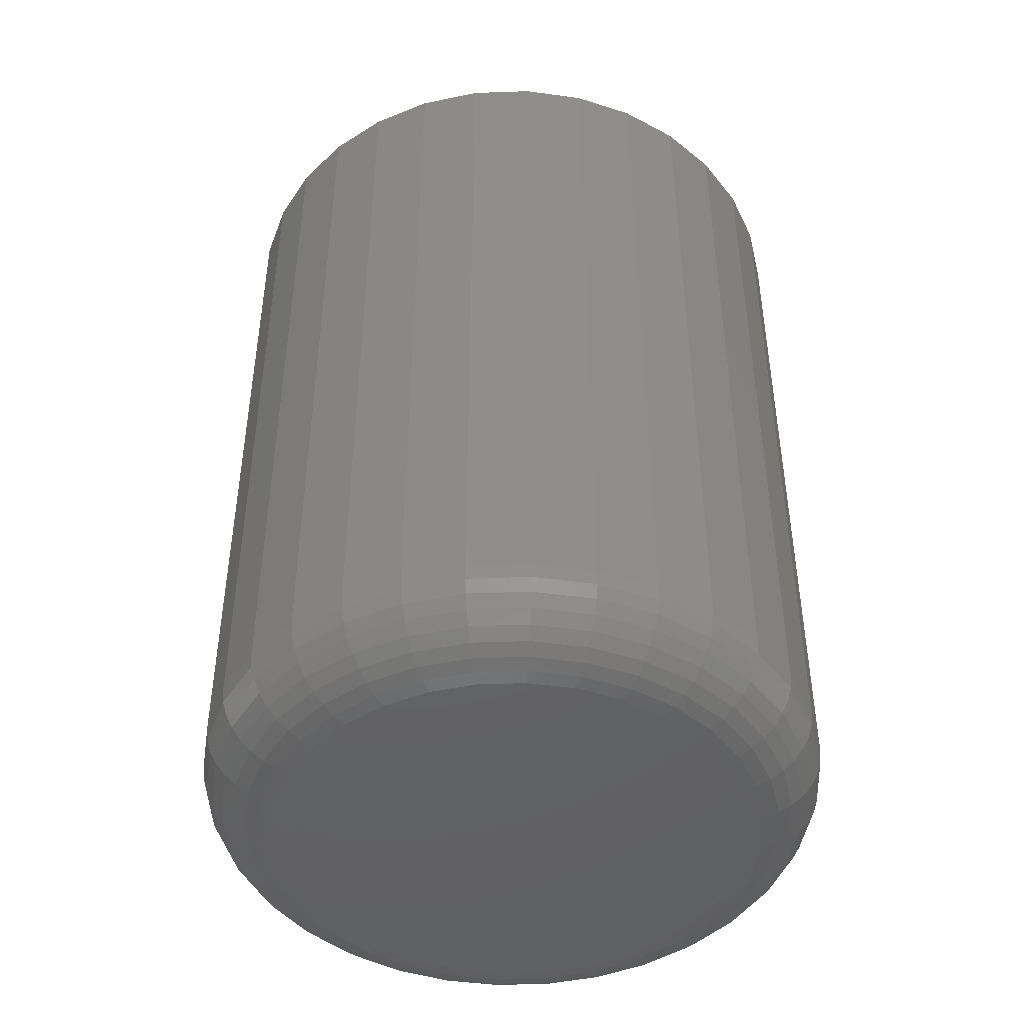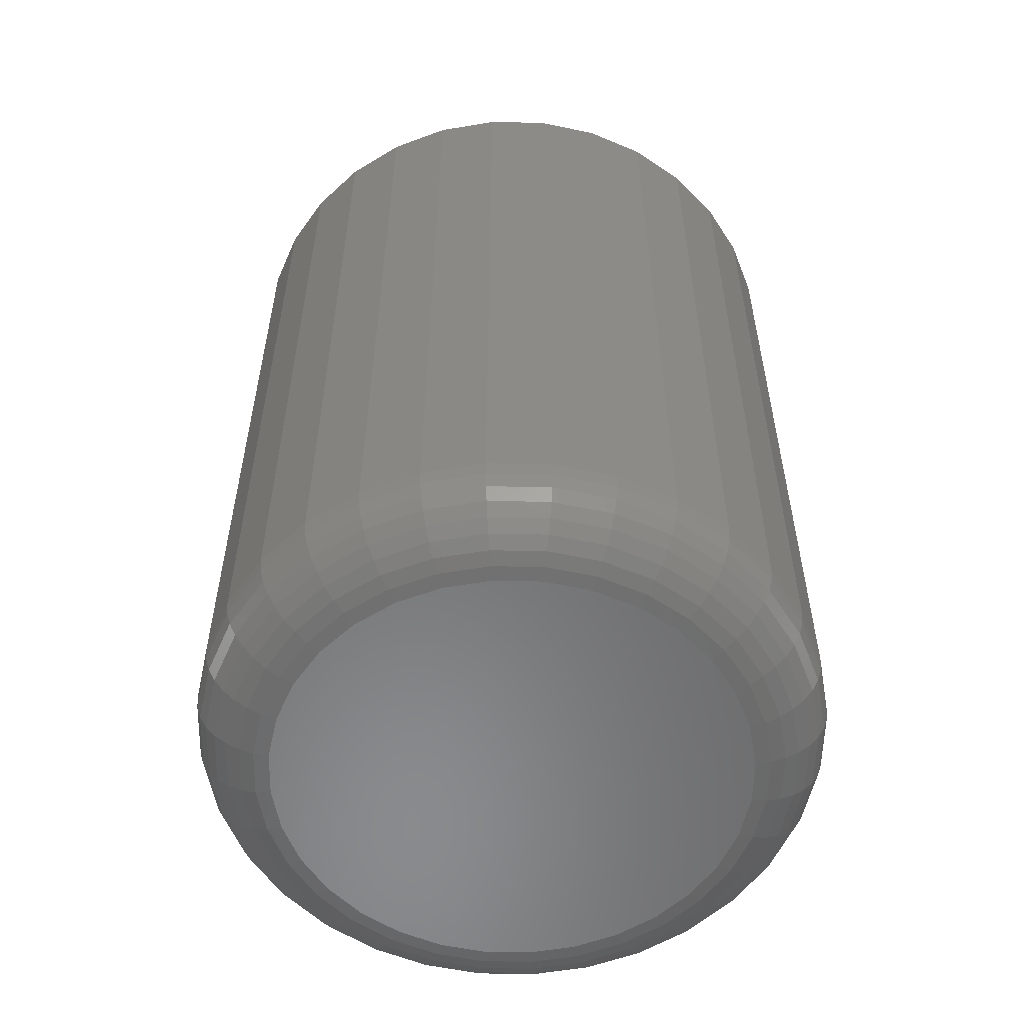
<metadata>
{"format":"stl","ext":"stl","renderer":"f3d","projection":"perspective","resolution":1024,"background":"white","views":[{"elev":-45.6,"azim":75.4,"up":"+Z"},{"elev":-56.3,"azim":-130.6,"up":"+Z"}]}
</metadata>
<code>
# stl→obj: 352 verts, 700 faces
v 0.1283 0.6553 0.007812
v 0.1283 0.6553 0.08594
v 0.1277 0.6491 0.007812
v 0.1277 0.6491 0.08594
v 0.1259 0.6432 0.007812
v 0.1259 0.6432 0.08594
v 0.123 0.6377 0.007812
v 0.123 0.6377 0.08594
v 0.119 0.6329 0.007812
v 0.119 0.6329 0.08594
v 0.1143 0.629 0.007812
v 0.1143 0.629 0.08594
v 0.1088 0.6261 0.007812
v 0.1088 0.6261 0.08594
v 0.1029 0.6243 0.007812
v 0.1029 0.6243 0.08594
v 0.09671 0.6237 0.007812
v 0.09671 0.6237 0.08594
v 0.09055 0.6243 0.007812
v 0.09055 0.6243 0.08594
v 0.08463 0.6261 0.007812
v 0.08463 0.6261 0.08594
v 0.07917 0.629 0.007812
v 0.07917 0.629 0.08594
v 0.07438 0.6329 0.007812
v 0.07438 0.6329 0.08594
v 0.07045 0.6377 0.007812
v 0.07045 0.6377 0.08594
v 0.06754 0.6432 0.007812
v 0.06754 0.6432 0.08594
v 0.06574 0.6491 0.007812
v 0.06574 0.6491 0.08594
v 0.06513 0.6553 0.007812
v 0.06513 0.6553 0.08594
v 0.06574 0.6614 0.007812
v 0.06574 0.6614 0.08594
v 0.06754 0.6673 0.007812
v 0.06754 0.6673 0.08594
v 0.07045 0.6728 0.007812
v 0.07045 0.6728 0.08594
v 0.07438 0.6776 0.007812
v 0.07438 0.6776 0.08594
v 0.07917 0.6815 0.007812
v 0.07917 0.6815 0.08594
v 0.08463 0.6844 0.007812
v 0.08463 0.6844 0.08594
v 0.09055 0.6862 0.007812
v 0.09055 0.6862 0.08594
v 0.09671 0.6868 0.007812
v 0.09671 0.6868 0.08594
v 0.1029 0.6862 0.007812
v 0.1029 0.6862 0.08594
v 0.1088 0.6844 0.007812
v 0.1088 0.6844 0.08594
v 0.1143 0.6815 0.007812
v 0.1143 0.6815 0.08594
v 0.119 0.6776 0.007812
v 0.119 0.6776 0.08594
v 0.123 0.6728 0.007812
v 0.123 0.6728 0.08594
v 0.1259 0.6673 0.007812
v 0.1259 0.6673 0.08594
v 0.1277 0.6614 0.007812
v 0.1277 0.6614 0.08594
v 0.09671 0.679 0.09375
v 0.09207 0.6786 0.09375
v 0.08762 0.6772 0.09375
v 0.1013 0.6786 0.09375
v 0.1058 0.6772 0.09375
v 0.08351 0.675 0.09375
v 0.1099 0.675 0.09375
v 0.07991 0.6721 0.09375
v 0.1135 0.6721 0.09375
v 0.07695 0.6685 0.09375
v 0.1165 0.6685 0.09375
v 0.07475 0.6644 0.09375
v 0.1187 0.6644 0.09375
v 0.0734 0.6599 0.09375
v 0.12 0.6599 0.09375
v 0.12 0.6506 0.09375
v 0.07475 0.6462 0.09375
v 0.1187 0.6462 0.09375
v 0.07695 0.6421 0.09375
v 0.1165 0.6421 0.09375
v 0.07991 0.6385 0.09375
v 0.1135 0.6385 0.09375
v 0.08351 0.6355 0.09375
v 0.1099 0.6355 0.09375
v 0.08762 0.6333 0.09375
v 0.1058 0.6333 0.09375
v 0.09207 0.632 0.09375
v 0.09671 0.6315 0.09375
v 0.1013 0.632 0.09375
v 0.1205 0.6553 0.09375
v 0.07294 0.6553 0.09375
v 0.0734 0.6506 0.09375
v 0.08762 0.6772 0
v 0.09207 0.6786 0
v 0.09671 0.679 0
v 0.1013 0.6786 0
v 0.1058 0.6772 0
v 0.08351 0.675 0
v 0.1099 0.675 0
v 0.07991 0.6721 0
v 0.1135 0.6721 0
v 0.07695 0.6685 0
v 0.1165 0.6685 0
v 0.07475 0.6644 0
v 0.1187 0.6644 0
v 0.0734 0.6599 0
v 0.12 0.6599 0
v 0.1187 0.6462 0
v 0.07475 0.6462 0
v 0.12 0.6506 0
v 0.07695 0.6421 0
v 0.1165 0.6421 0
v 0.07991 0.6385 0
v 0.1135 0.6385 0
v 0.08351 0.6355 0
v 0.1099 0.6355 0
v 0.08762 0.6333 0
v 0.1058 0.6333 0
v 0.09207 0.632 0
v 0.09671 0.6315 0
v 0.1013 0.632 0
v 0.0734 0.6506 0
v 0.07294 0.6553 0
v 0.1205 0.6553 0
v 0.06528 0.6553 0.006288
v 0.06589 0.6614 0.006288
v 0.06573 0.6553 0.004823
v 0.06632 0.6613 0.004823
v 0.06645 0.6553 0.003472
v 0.06703 0.6612 0.003472
v 0.06742 0.6553 0.002288
v 0.06798 0.661 0.002288
v 0.0686 0.6553 0.001317
v 0.06914 0.6607 0.001317
v 0.06995 0.6553 0.0005947
v 0.07047 0.6605 0.0005947
v 0.07142 0.6553 0.0001501
v 0.07191 0.6602 0.0001501
v 0.1275 0.6614 0.006288
v 0.1281 0.6553 0.006288
v 0.1271 0.6613 0.004823
v 0.1277 0.6553 0.004823
v 0.1264 0.6612 0.003472
v 0.127 0.6553 0.003472
v 0.1254 0.661 0.002288
v 0.126 0.6553 0.002288
v 0.1243 0.6607 0.001317
v 0.1248 0.6553 0.001317
v 0.123 0.6605 0.0005947
v 0.1235 0.6553 0.0005947
v 0.1215 0.6602 0.0001501
v 0.122 0.6553 0.0001501
v 0.1257 0.6673 0.006288
v 0.1253 0.6671 0.004823
v 0.1247 0.6668 0.003472
v 0.1238 0.6665 0.002288
v 0.1227 0.666 0.001317
v 0.1214 0.6655 0.0005947
v 0.1201 0.6649 0.0001501
v 0.1228 0.6727 0.006288
v 0.1225 0.6725 0.004823
v 0.1219 0.6721 0.003472
v 0.1211 0.6715 0.002288
v 0.1201 0.6709 0.001317
v 0.119 0.6701 0.0005947
v 0.1177 0.6693 0.0001501
v 0.1189 0.6775 0.006288
v 0.1186 0.6772 0.004823
v 0.1181 0.6767 0.003472
v 0.1174 0.676 0.002288
v 0.1166 0.6751 0.001317
v 0.1156 0.6742 0.0005947
v 0.1146 0.6731 0.0001501
v 0.1142 0.6814 0.006288
v 0.1139 0.681 0.004823
v 0.1135 0.6804 0.003472
v 0.113 0.6796 0.002288
v 0.1123 0.6786 0.001317
v 0.1116 0.6775 0.0005947
v 0.1108 0.6763 0.0001501
v 0.1087 0.6843 0.006288
v 0.1086 0.6839 0.004823
v 0.1083 0.6832 0.003472
v 0.1079 0.6823 0.002288
v 0.1075 0.6812 0.001317
v 0.1069 0.68 0.0005947
v 0.1064 0.6786 0.0001501
v 0.1028 0.6861 0.006288
v 0.1028 0.6857 0.004823
v 0.1026 0.6849 0.003472
v 0.1024 0.684 0.002288
v 0.1022 0.6828 0.001317
v 0.1019 0.6815 0.0005947
v 0.1016 0.6801 0.0001501
v 0.09671 0.6867 0.006288
v 0.09671 0.6862 0.004823
v 0.09671 0.6855 0.003472
v 0.09671 0.6846 0.002288
v 0.09671 0.6834 0.001317
v 0.09671 0.682 0.0005947
v 0.09671 0.6806 0.0001501
v 0.09058 0.6861 0.006288
v 0.09067 0.6857 0.004823
v 0.09081 0.6849 0.003472
v 0.091 0.684 0.002288
v 0.09123 0.6828 0.001317
v 0.09149 0.6815 0.0005947
v 0.09178 0.6801 0.0001501
v 0.08468 0.6843 0.006288
v 0.08485 0.6839 0.004823
v 0.08513 0.6832 0.003472
v 0.0855 0.6823 0.002288
v 0.08595 0.6812 0.001317
v 0.08647 0.68 0.0005947
v 0.08703 0.6786 0.0001501
v 0.07925 0.6814 0.006288
v 0.0795 0.681 0.004823
v 0.0799 0.6804 0.003472
v 0.08044 0.6796 0.002288
v 0.0811 0.6786 0.001317
v 0.08185 0.6775 0.0005947
v 0.08266 0.6763 0.0001501
v 0.07449 0.6775 0.006288
v 0.0748 0.6772 0.004823
v 0.07531 0.6767 0.003472
v 0.076 0.676 0.002288
v 0.07684 0.6751 0.001317
v 0.07779 0.6742 0.0005947
v 0.07883 0.6731 0.0001501
v 0.07058 0.6727 0.006288
v 0.07095 0.6725 0.004823
v 0.07155 0.6721 0.003472
v 0.07236 0.6715 0.002288
v 0.07334 0.6709 0.001317
v 0.07446 0.6701 0.0005947
v 0.07568 0.6693 0.0001501
v 0.06767 0.6673 0.006288
v 0.06808 0.6671 0.004823
v 0.06875 0.6668 0.003472
v 0.06965 0.6665 0.002288
v 0.07074 0.666 0.001317
v 0.07199 0.6655 0.0005947
v 0.07335 0.6649 0.0001501
v 0.1275 0.6491 0.006288
v 0.1271 0.6492 0.004823
v 0.1264 0.6494 0.003472
v 0.1254 0.6495 0.002288
v 0.1243 0.6498 0.001317
v 0.123 0.65 0.0005947
v 0.1215 0.6503 0.0001501
v 0.06589 0.6491 0.006288
v 0.06632 0.6492 0.004823
v 0.06703 0.6494 0.003472
v 0.06798 0.6495 0.002288
v 0.06914 0.6498 0.001317
v 0.07047 0.65 0.0005947
v 0.07191 0.6503 0.0001501
v 0.06767 0.6432 0.006288
v 0.06808 0.6434 0.004823
v 0.06875 0.6437 0.003472
v 0.06965 0.6441 0.002288
v 0.07074 0.6445 0.001317
v 0.07199 0.645 0.0005947
v 0.07335 0.6456 0.0001501
v 0.07058 0.6378 0.006288
v 0.07095 0.638 0.004823
v 0.07155 0.6385 0.003472
v 0.07236 0.639 0.002288
v 0.07334 0.6396 0.001317
v 0.07446 0.6404 0.0005947
v 0.07568 0.6412 0.0001501
v 0.07449 0.633 0.006288
v 0.0748 0.6334 0.004823
v 0.07531 0.6339 0.003472
v 0.076 0.6346 0.002288
v 0.07684 0.6354 0.001317
v 0.07779 0.6363 0.0005947
v 0.07883 0.6374 0.0001501
v 0.07925 0.6291 0.006288
v 0.0795 0.6295 0.004823
v 0.0799 0.6301 0.003472
v 0.08044 0.6309 0.002288
v 0.0811 0.6319 0.001317
v 0.08185 0.633 0.0005947
v 0.08266 0.6342 0.0001501
v 0.08468 0.6262 0.006288
v 0.08485 0.6266 0.004823
v 0.08513 0.6273 0.003472
v 0.0855 0.6282 0.002288
v 0.08595 0.6293 0.001317
v 0.08647 0.6305 0.0005947
v 0.08703 0.6319 0.0001501
v 0.09058 0.6244 0.006288
v 0.09067 0.6249 0.004823
v 0.09081 0.6256 0.003472
v 0.091 0.6265 0.002288
v 0.09123 0.6277 0.001317
v 0.09149 0.629 0.0005947
v 0.09178 0.6305 0.0001501
v 0.09671 0.6238 0.006288
v 0.09671 0.6243 0.004823
v 0.09671 0.625 0.003472
v 0.09671 0.626 0.002288
v 0.09671 0.6272 0.001317
v 0.09671 0.6285 0.0005947
v 0.09671 0.63 0.0001501
v 0.1028 0.6244 0.006288
v 0.1028 0.6249 0.004823
v 0.1026 0.6256 0.003472
v 0.1024 0.6265 0.002288
v 0.1022 0.6277 0.001317
v 0.1019 0.629 0.0005947
v 0.1016 0.6305 0.0001501
v 0.1087 0.6262 0.006288
v 0.1086 0.6266 0.004823
v 0.1083 0.6273 0.003472
v 0.1079 0.6282 0.002288
v 0.1075 0.6293 0.001317
v 0.1069 0.6305 0.0005947
v 0.1064 0.6319 0.0001501
v 0.1142 0.6291 0.006288
v 0.1139 0.6295 0.004823
v 0.1135 0.6301 0.003472
v 0.113 0.6309 0.002288
v 0.1123 0.6319 0.001317
v 0.1116 0.633 0.0005947
v 0.1108 0.6342 0.0001501
v 0.1189 0.633 0.006288
v 0.1186 0.6334 0.004823
v 0.1181 0.6339 0.003472
v 0.1174 0.6346 0.002288
v 0.1166 0.6354 0.001317
v 0.1156 0.6363 0.0005947
v 0.1146 0.6374 0.0001501
v 0.1228 0.6378 0.006288
v 0.1225 0.638 0.004823
v 0.1219 0.6385 0.003472
v 0.1211 0.639 0.002288
v 0.1201 0.6396 0.001317
v 0.119 0.6404 0.0005947
v 0.1177 0.6412 0.0001501
v 0.1257 0.6432 0.006288
v 0.1253 0.6434 0.004823
v 0.1247 0.6437 0.003472
v 0.1238 0.6441 0.002288
v 0.1227 0.6445 0.001317
v 0.1214 0.645 0.0005947
v 0.1201 0.6456 0.0001501
f 1 2 3
f 3 2 4
f 3 4 5
f 5 4 6
f 5 6 7
f 7 6 8
f 7 8 9
f 9 8 10
f 9 10 11
f 11 10 12
f 11 12 13
f 13 12 14
f 13 14 15
f 15 14 16
f 15 16 17
f 17 16 18
f 17 18 19
f 19 18 20
f 19 20 21
f 21 20 22
f 21 22 23
f 23 22 24
f 23 24 25
f 25 24 26
f 25 26 27
f 27 26 28
f 27 28 29
f 29 28 30
f 29 30 31
f 31 30 32
f 31 32 33
f 33 32 34
f 33 34 35
f 35 34 36
f 35 36 37
f 37 36 38
f 37 38 39
f 39 38 40
f 39 40 41
f 41 40 42
f 41 42 43
f 43 42 44
f 43 44 45
f 45 44 46
f 45 46 47
f 47 46 48
f 47 48 49
f 49 48 50
f 49 50 51
f 51 50 52
f 51 52 53
f 53 52 54
f 53 54 55
f 55 54 56
f 55 56 57
f 57 56 58
f 57 58 59
f 59 58 60
f 59 60 61
f 61 60 62
f 61 62 63
f 63 62 64
f 63 64 1
f 1 64 2
f 65 66 67
f 68 65 67
f 68 67 69
f 69 67 70
f 69 70 71
f 71 70 72
f 71 72 73
f 73 72 74
f 73 74 75
f 75 74 76
f 75 76 77
f 77 76 78
f 77 78 79
f 80 81 82
f 82 81 83
f 82 83 84
f 84 83 85
f 84 85 86
f 86 85 87
f 86 87 88
f 88 87 89
f 88 89 90
f 90 89 91
f 90 91 92
f 90 92 93
f 79 78 94
f 94 78 95
f 94 95 80
f 80 95 96
f 80 96 81
f 95 78 34
f 78 36 34
f 2 64 94
f 64 79 94
f 64 62 77
f 79 64 77
f 60 58 75
f 75 62 60
f 77 62 75
f 56 54 69
f 71 56 69
f 71 73 56
f 52 50 68
f 68 54 52
f 69 54 68
f 48 46 67
f 66 48 67
f 66 65 48
f 44 42 70
f 70 46 44
f 67 46 70
f 40 38 76
f 74 40 76
f 74 72 40
f 78 38 36
f 76 38 78
f 73 75 58
f 58 56 73
f 65 68 50
f 50 48 65
f 72 70 42
f 42 40 72
f 94 80 2
f 80 4 2
f 34 32 95
f 32 96 95
f 32 30 81
f 96 32 81
f 28 26 83
f 83 30 28
f 81 30 83
f 24 22 89
f 87 24 89
f 87 85 24
f 20 18 91
f 91 22 20
f 89 22 91
f 16 14 90
f 93 16 90
f 93 92 16
f 12 10 88
f 88 14 12
f 90 14 88
f 8 6 82
f 84 8 82
f 84 86 8
f 80 6 4
f 82 6 80
f 85 83 26
f 26 24 85
f 92 91 18
f 18 16 92
f 86 88 10
f 10 8 86
f 97 98 99
f 97 99 100
f 101 97 100
f 102 97 101
f 103 102 101
f 104 102 103
f 105 104 103
f 106 104 105
f 107 106 105
f 108 106 107
f 109 108 107
f 110 108 109
f 111 110 109
f 112 113 114
f 115 113 112
f 116 115 112
f 117 115 116
f 118 117 116
f 119 117 118
f 120 119 118
f 121 119 120
f 122 121 120
f 123 121 122
f 124 123 122
f 125 124 122
f 113 126 114
f 114 126 127
f 114 127 128
f 128 127 110
f 128 110 111
f 33 35 129
f 129 35 130
f 129 130 131
f 131 130 132
f 131 132 133
f 133 132 134
f 133 134 135
f 135 134 136
f 135 136 137
f 137 136 138
f 137 138 139
f 139 138 140
f 139 140 141
f 141 140 142
f 141 142 127
f 127 142 110
f 63 1 143
f 143 1 144
f 143 144 145
f 145 144 146
f 145 146 147
f 147 146 148
f 147 148 149
f 149 148 150
f 149 150 151
f 151 150 152
f 151 152 153
f 153 152 154
f 153 154 155
f 155 154 156
f 155 156 111
f 111 156 128
f 61 63 157
f 157 63 143
f 157 143 158
f 158 143 145
f 158 145 159
f 159 145 147
f 159 147 160
f 160 147 149
f 160 149 161
f 161 149 151
f 161 151 162
f 162 151 153
f 162 153 163
f 163 153 155
f 163 155 109
f 109 155 111
f 59 61 164
f 164 61 157
f 164 157 165
f 165 157 158
f 165 158 166
f 166 158 159
f 166 159 167
f 167 159 160
f 167 160 168
f 168 160 161
f 168 161 169
f 169 161 162
f 169 162 170
f 170 162 163
f 170 163 107
f 107 163 109
f 57 59 171
f 171 59 164
f 171 164 172
f 172 164 165
f 172 165 173
f 173 165 166
f 173 166 174
f 174 166 167
f 174 167 175
f 175 167 168
f 175 168 176
f 176 168 169
f 176 169 177
f 177 169 170
f 177 170 105
f 105 170 107
f 55 57 178
f 178 57 171
f 178 171 179
f 179 171 172
f 179 172 180
f 180 172 173
f 180 173 181
f 181 173 174
f 181 174 182
f 182 174 175
f 182 175 183
f 183 175 176
f 183 176 184
f 184 176 177
f 184 177 103
f 103 177 105
f 53 55 185
f 185 55 178
f 185 178 186
f 186 178 179
f 186 179 187
f 187 179 180
f 187 180 188
f 188 180 181
f 188 181 189
f 189 181 182
f 189 182 190
f 190 182 183
f 190 183 191
f 191 183 184
f 191 184 101
f 101 184 103
f 51 53 192
f 192 53 185
f 192 185 193
f 193 185 186
f 193 186 194
f 194 186 187
f 194 187 195
f 195 187 188
f 195 188 196
f 196 188 189
f 196 189 197
f 197 189 190
f 197 190 198
f 198 190 191
f 198 191 100
f 100 191 101
f 49 51 199
f 199 51 192
f 199 192 200
f 200 192 193
f 200 193 201
f 201 193 194
f 201 194 202
f 202 194 195
f 202 195 203
f 203 195 196
f 203 196 204
f 204 196 197
f 204 197 205
f 205 197 198
f 205 198 99
f 99 198 100
f 47 49 206
f 206 49 199
f 206 199 207
f 207 199 200
f 207 200 208
f 208 200 201
f 208 201 209
f 209 201 202
f 209 202 210
f 210 202 203
f 210 203 211
f 211 203 204
f 211 204 212
f 212 204 205
f 212 205 98
f 98 205 99
f 45 47 213
f 213 47 206
f 213 206 214
f 214 206 207
f 214 207 215
f 215 207 208
f 215 208 216
f 216 208 209
f 216 209 217
f 217 209 210
f 217 210 218
f 218 210 211
f 218 211 219
f 219 211 212
f 219 212 97
f 97 212 98
f 43 45 220
f 220 45 213
f 220 213 221
f 221 213 214
f 221 214 222
f 222 214 215
f 222 215 223
f 223 215 216
f 223 216 224
f 224 216 217
f 224 217 225
f 225 217 218
f 225 218 226
f 226 218 219
f 226 219 102
f 102 219 97
f 41 43 227
f 227 43 220
f 227 220 228
f 228 220 221
f 228 221 229
f 229 221 222
f 229 222 230
f 230 222 223
f 230 223 231
f 231 223 224
f 231 224 232
f 232 224 225
f 232 225 233
f 233 225 226
f 233 226 104
f 104 226 102
f 39 41 234
f 234 41 227
f 234 227 235
f 235 227 228
f 235 228 236
f 236 228 229
f 236 229 237
f 237 229 230
f 237 230 238
f 238 230 231
f 238 231 239
f 239 231 232
f 239 232 240
f 240 232 233
f 240 233 106
f 106 233 104
f 37 39 241
f 241 39 234
f 241 234 242
f 242 234 235
f 242 235 243
f 243 235 236
f 243 236 244
f 244 236 237
f 244 237 245
f 245 237 238
f 245 238 246
f 246 238 239
f 246 239 247
f 247 239 240
f 247 240 108
f 108 240 106
f 35 37 130
f 130 37 241
f 130 241 132
f 132 241 242
f 132 242 134
f 134 242 243
f 134 243 136
f 136 243 244
f 136 244 138
f 138 244 245
f 138 245 140
f 140 245 246
f 140 246 142
f 142 246 247
f 142 247 110
f 110 247 108
f 1 3 144
f 144 3 248
f 144 248 146
f 146 248 249
f 146 249 148
f 148 249 250
f 148 250 150
f 150 250 251
f 150 251 152
f 152 251 252
f 152 252 154
f 154 252 253
f 154 253 156
f 156 253 254
f 156 254 128
f 128 254 114
f 31 33 255
f 255 33 129
f 255 129 256
f 256 129 131
f 256 131 257
f 257 131 133
f 257 133 258
f 258 133 135
f 258 135 259
f 259 135 137
f 259 137 260
f 260 137 139
f 260 139 261
f 261 139 141
f 261 141 126
f 126 141 127
f 29 31 262
f 262 31 255
f 262 255 263
f 263 255 256
f 263 256 264
f 264 256 257
f 264 257 265
f 265 257 258
f 265 258 266
f 266 258 259
f 266 259 267
f 267 259 260
f 267 260 268
f 268 260 261
f 268 261 113
f 113 261 126
f 27 29 269
f 269 29 262
f 269 262 270
f 270 262 263
f 270 263 271
f 271 263 264
f 271 264 272
f 272 264 265
f 272 265 273
f 273 265 266
f 273 266 274
f 274 266 267
f 274 267 275
f 275 267 268
f 275 268 115
f 115 268 113
f 25 27 276
f 276 27 269
f 276 269 277
f 277 269 270
f 277 270 278
f 278 270 271
f 278 271 279
f 279 271 272
f 279 272 280
f 280 272 273
f 280 273 281
f 281 273 274
f 281 274 282
f 282 274 275
f 282 275 117
f 117 275 115
f 23 25 283
f 283 25 276
f 283 276 284
f 284 276 277
f 284 277 285
f 285 277 278
f 285 278 286
f 286 278 279
f 286 279 287
f 287 279 280
f 287 280 288
f 288 280 281
f 288 281 289
f 289 281 282
f 289 282 119
f 119 282 117
f 21 23 290
f 290 23 283
f 290 283 291
f 291 283 284
f 291 284 292
f 292 284 285
f 292 285 293
f 293 285 286
f 293 286 294
f 294 286 287
f 294 287 295
f 295 287 288
f 295 288 296
f 296 288 289
f 296 289 121
f 121 289 119
f 19 21 297
f 297 21 290
f 297 290 298
f 298 290 291
f 298 291 299
f 299 291 292
f 299 292 300
f 300 292 293
f 300 293 301
f 301 293 294
f 301 294 302
f 302 294 295
f 302 295 303
f 303 295 296
f 303 296 123
f 123 296 121
f 17 19 304
f 304 19 297
f 304 297 305
f 305 297 298
f 305 298 306
f 306 298 299
f 306 299 307
f 307 299 300
f 307 300 308
f 308 300 301
f 308 301 309
f 309 301 302
f 309 302 310
f 310 302 303
f 310 303 124
f 124 303 123
f 15 17 311
f 311 17 304
f 311 304 312
f 312 304 305
f 312 305 313
f 313 305 306
f 313 306 314
f 314 306 307
f 314 307 315
f 315 307 308
f 315 308 316
f 316 308 309
f 316 309 317
f 317 309 310
f 317 310 125
f 125 310 124
f 13 15 318
f 318 15 311
f 318 311 319
f 319 311 312
f 319 312 320
f 320 312 313
f 320 313 321
f 321 313 314
f 321 314 322
f 322 314 315
f 322 315 323
f 323 315 316
f 323 316 324
f 324 316 317
f 324 317 122
f 122 317 125
f 11 13 325
f 325 13 318
f 325 318 326
f 326 318 319
f 326 319 327
f 327 319 320
f 327 320 328
f 328 320 321
f 328 321 329
f 329 321 322
f 329 322 330
f 330 322 323
f 330 323 331
f 331 323 324
f 331 324 120
f 120 324 122
f 9 11 332
f 332 11 325
f 332 325 333
f 333 325 326
f 333 326 334
f 334 326 327
f 334 327 335
f 335 327 328
f 335 328 336
f 336 328 329
f 336 329 337
f 337 329 330
f 337 330 338
f 338 330 331
f 338 331 118
f 118 331 120
f 7 9 339
f 339 9 332
f 339 332 340
f 340 332 333
f 340 333 341
f 341 333 334
f 341 334 342
f 342 334 335
f 342 335 343
f 343 335 336
f 343 336 344
f 344 336 337
f 344 337 345
f 345 337 338
f 345 338 116
f 116 338 118
f 5 7 346
f 346 7 339
f 346 339 347
f 347 339 340
f 347 340 348
f 348 340 341
f 348 341 349
f 349 341 342
f 349 342 350
f 350 342 343
f 350 343 351
f 351 343 344
f 351 344 352
f 352 344 345
f 352 345 112
f 112 345 116
f 3 5 248
f 248 5 346
f 248 346 249
f 249 346 347
f 249 347 250
f 250 347 348
f 250 348 251
f 251 348 349
f 251 349 252
f 252 349 350
f 252 350 253
f 253 350 351
f 253 351 254
f 254 351 352
f 254 352 114
f 114 352 112

</code>
